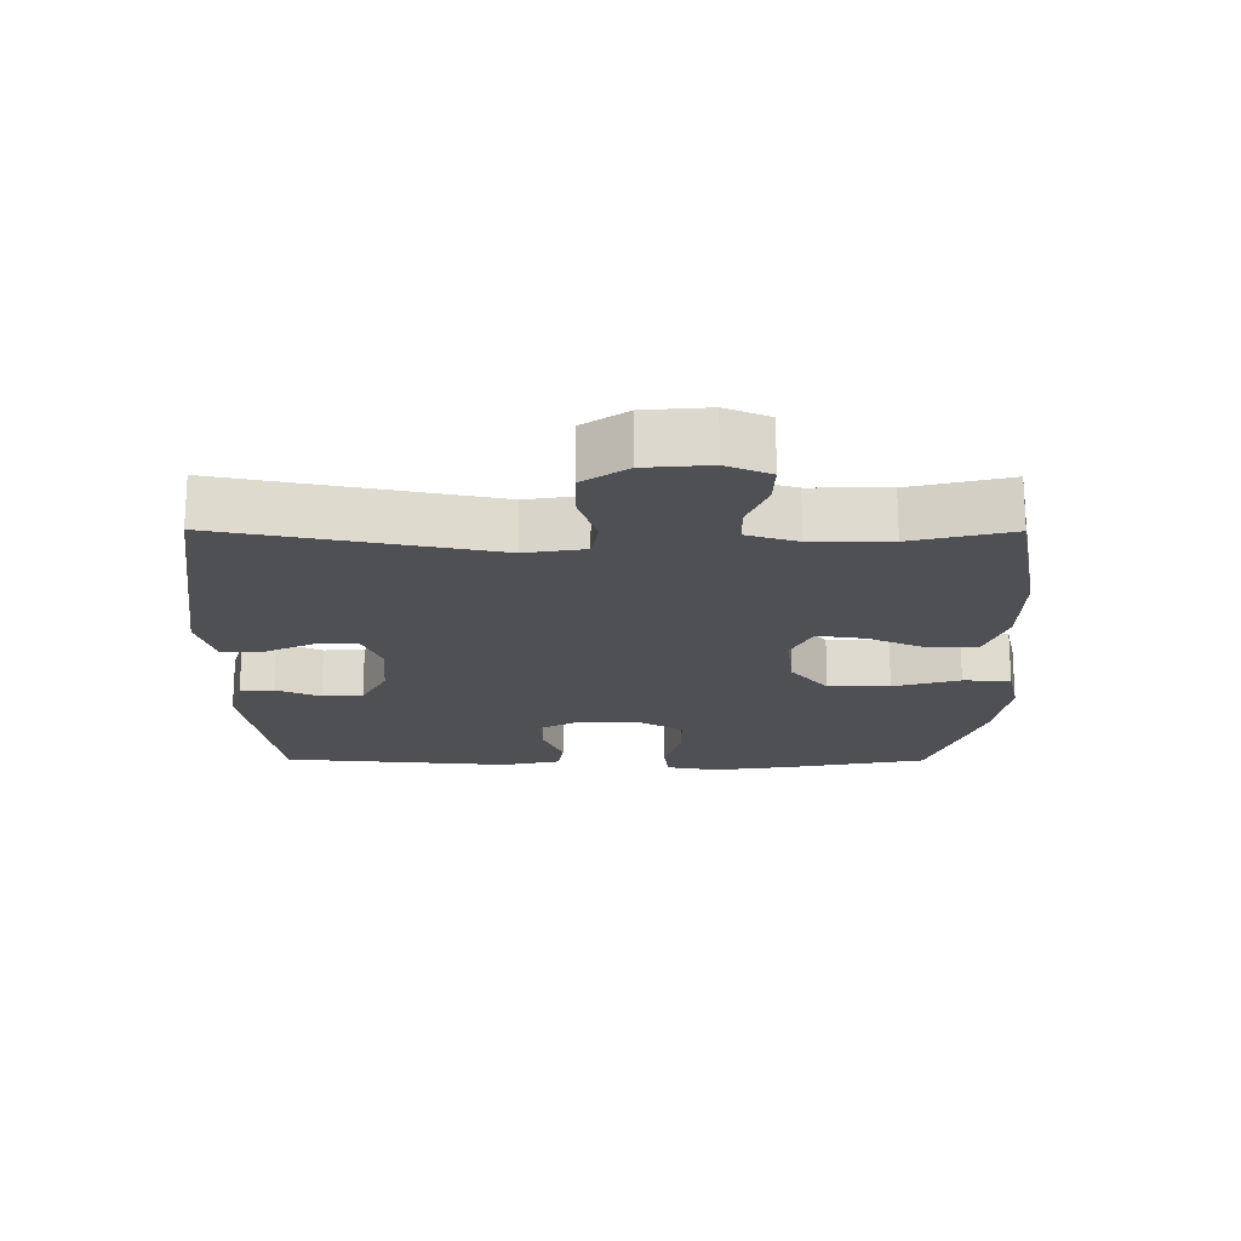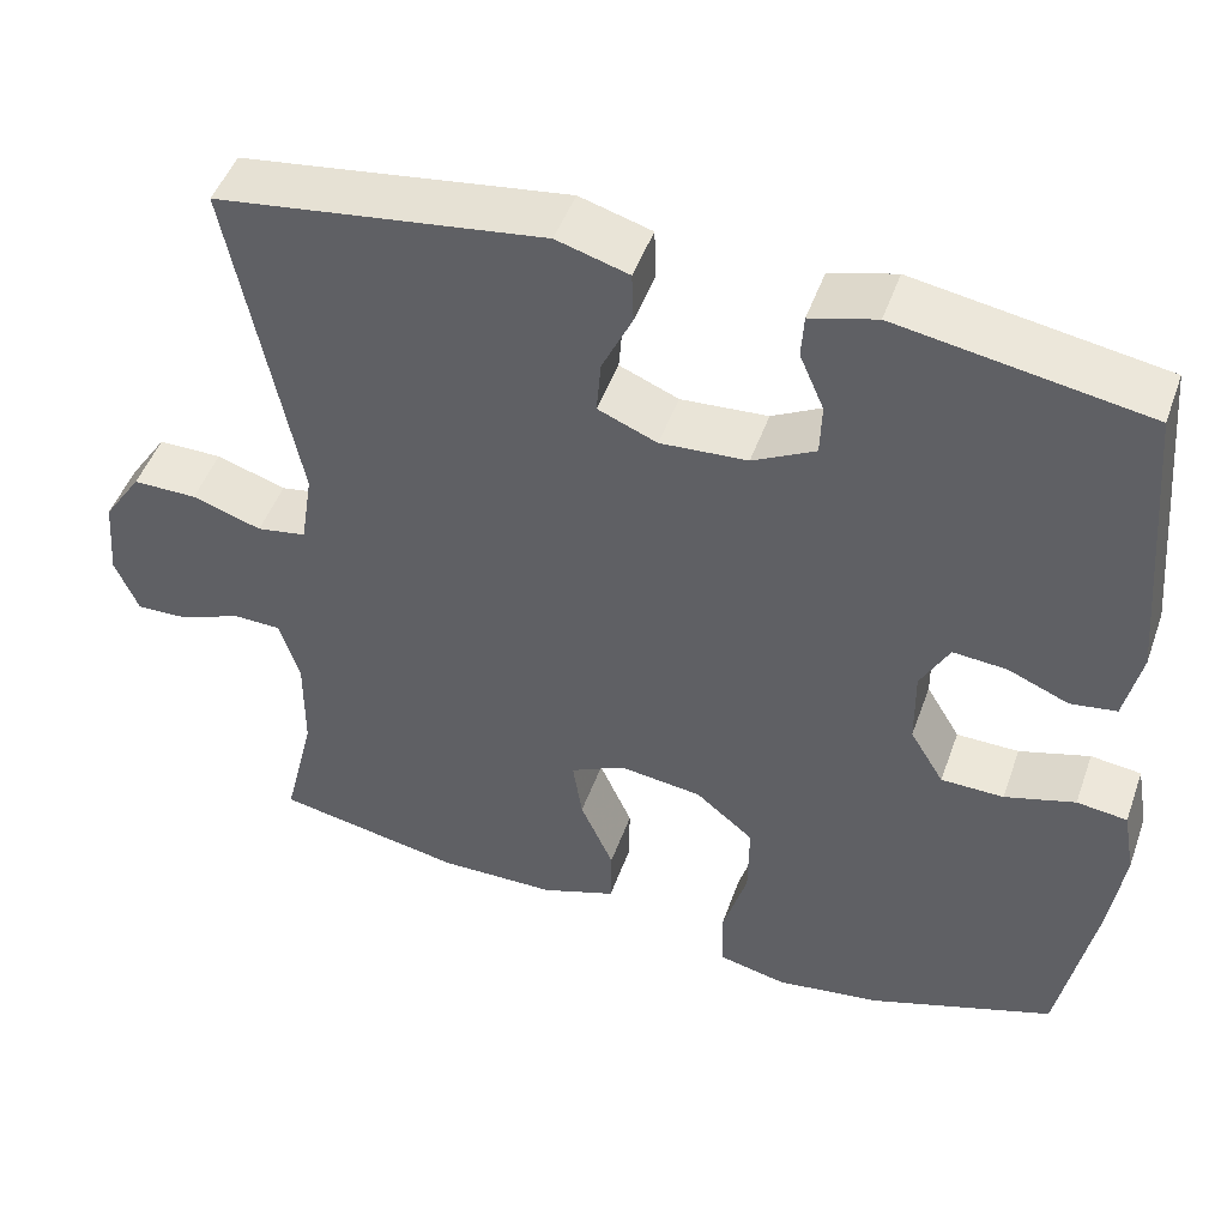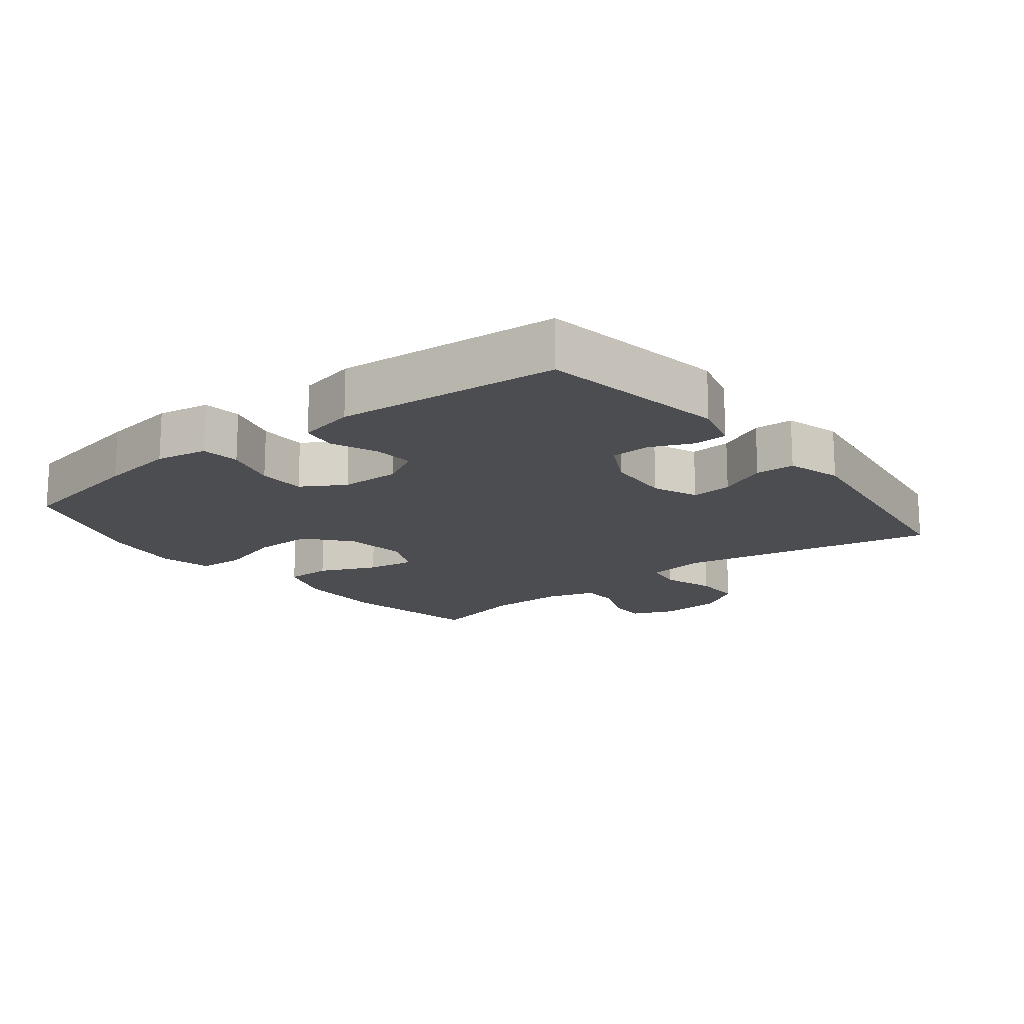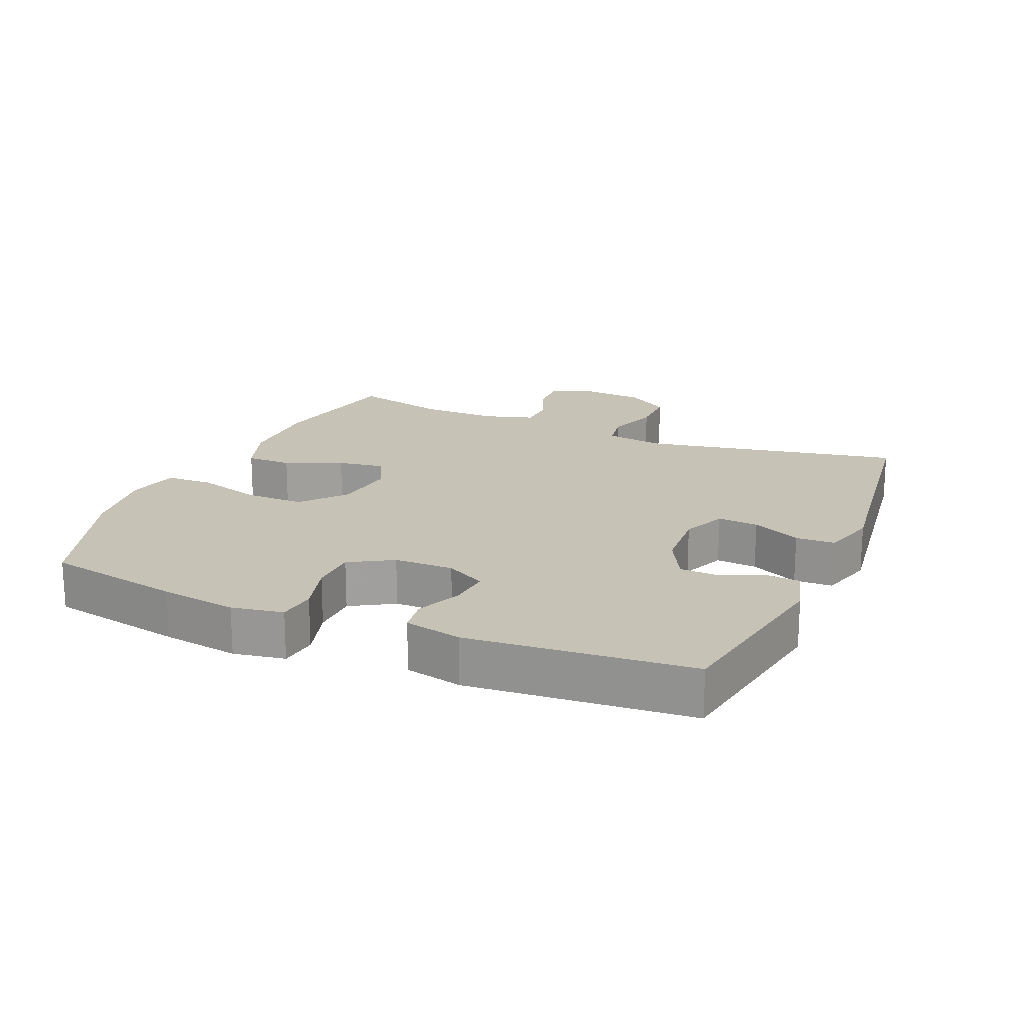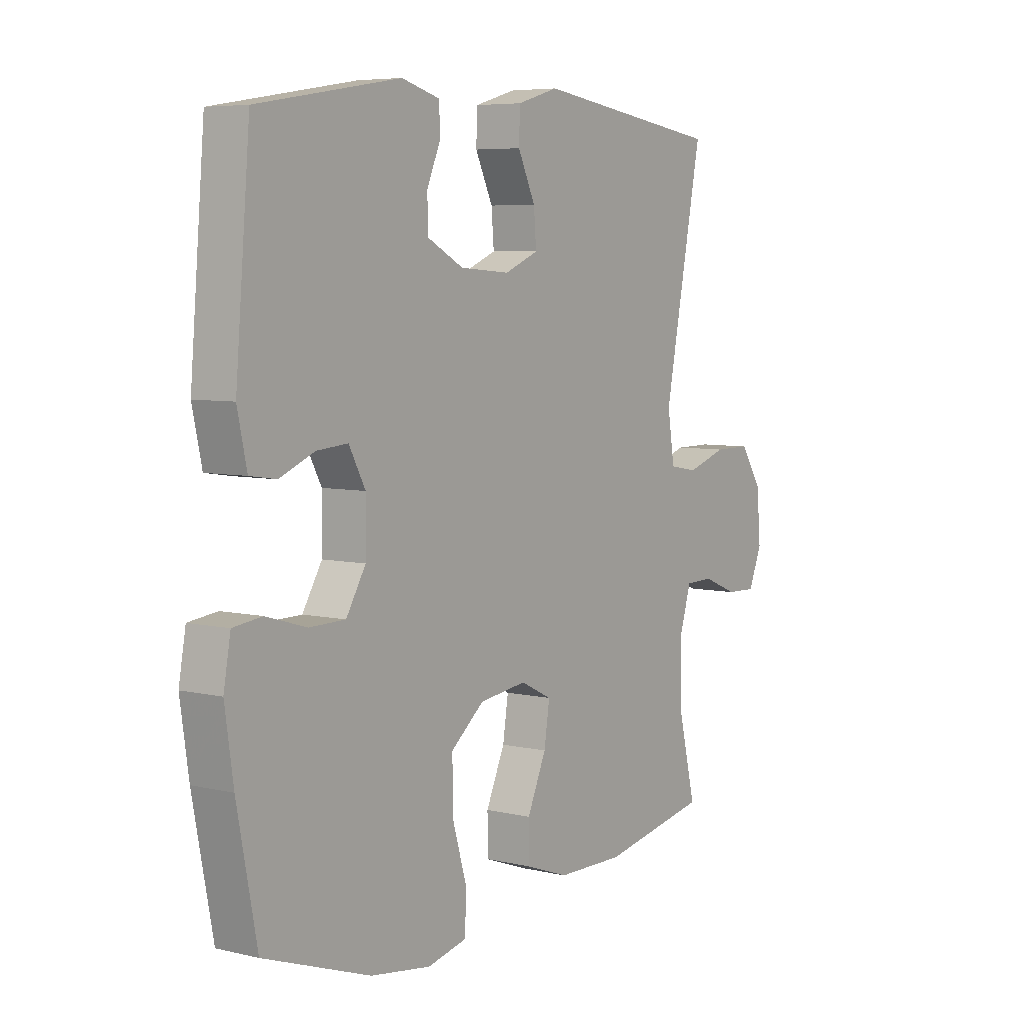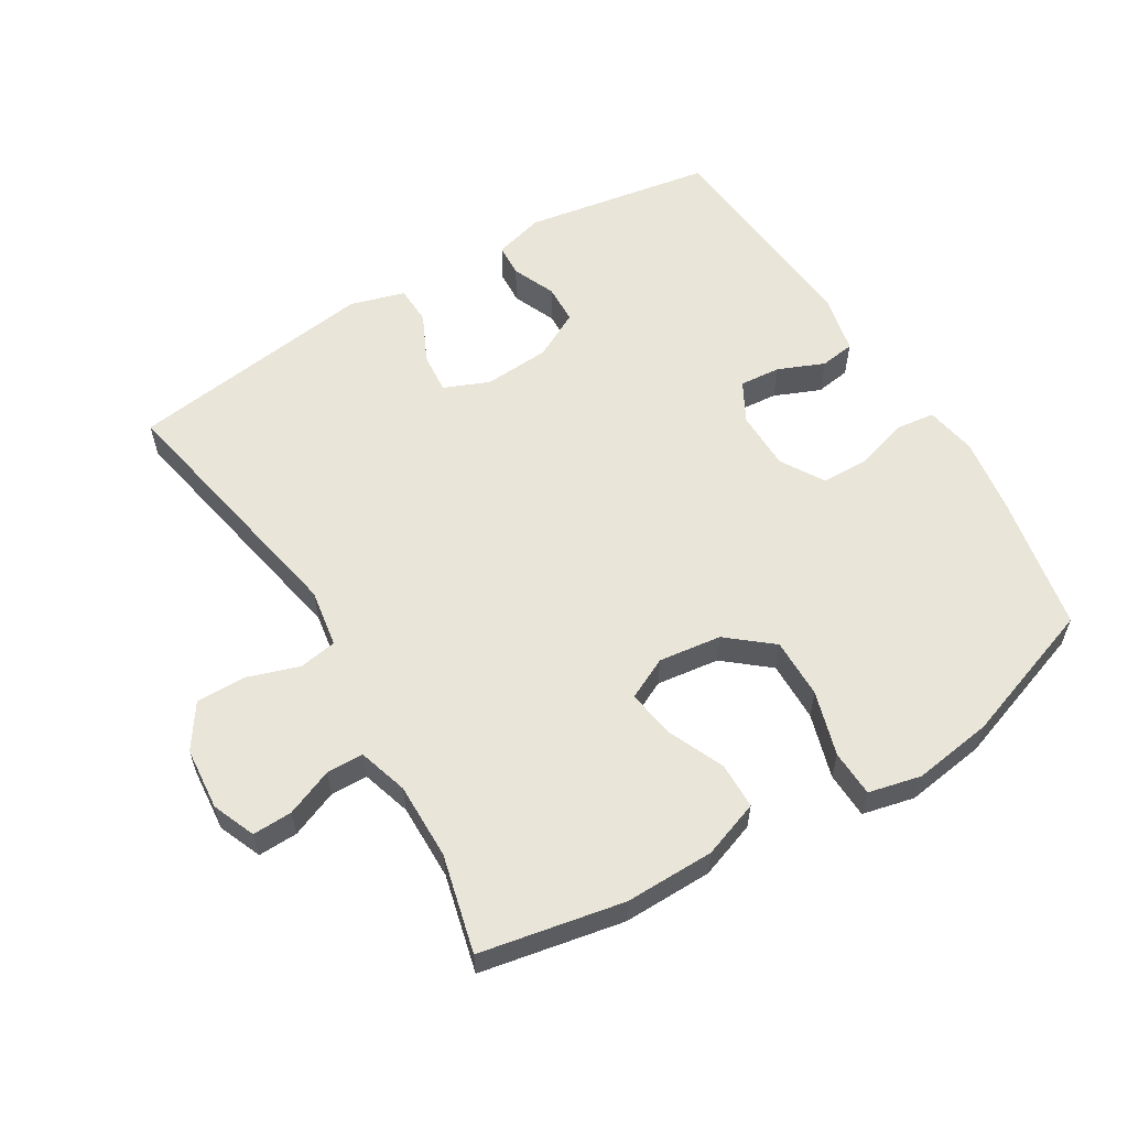
<metadata>
{"format":"obj","ext":"obj","renderer":"f3d","projection":"perspective","resolution":1024,"background":"white","views":[{"elev":-19.1,"azim":89.7,"up":"+Y"},{"elev":48.1,"azim":-160.7,"up":"+Z"},{"elev":-16.2,"azim":-51.8,"up":"+Y"},{"elev":18.9,"azim":-66.6,"up":"+Y"},{"elev":6.1,"azim":-54.9,"up":"+Z"},{"elev":58.4,"azim":149.0,"up":"+Y"}]}
</metadata>
<code>
v -0.5 0.07 -0.5
v -0.54 0.07 -0.293
v -0.557 0.07 -0.177
v -0.543 0.07 -0.099
v -0.485 0.07 -0.092
v -0.404 0.07 -0.116
v -0.332 0.07 -0.115
v -0.293 0.07 -0.05
v -0.292 0.07 0.04
v -0.325 0.07 0.101
v -0.387 0.07 0.096
v -0.457 0.07 0.067
v -0.51 0.07 0.075
v -0.529 0.07 0.162
v -0.5 0.07 0.5
v -0.215 0.07 0.547
v -0.139 0.07 0.526
v -0.136 0.07 0.476
v -0.164 0.07 0.411
v -0.162 0.07 0.351
v -0.09 0.07 0.313
v 0.01 0.07 0.306
v 0.078 0.07 0.334
v 0.073 0.07 0.396
v 0.038 0.07 0.47
v 0.04 0.07 0.529
v 0.123 0.07 0.553
v 0.5 0.07 0.5
v 0.423 0.07 0.106
v 0.437 0.07 0.018
v 0.494 0.07 0.008
v 0.574 0.07 0.034
v 0.648 0.07 0.034
v 0.692 0.07 -0.032
v 0.7 0.07 -0.127
v 0.673 0.07 -0.192
v 0.613 0.07 -0.19
v 0.542 0.07 -0.161
v 0.486 0.07 -0.162
v 0.463 0.07 -0.237
v 0.464 0.07 -0.353
v 0.5 0.07 -0.5
v 0.284 0.07 -0.541
v 0.149 0.07 -0.539
v 0.063 0.07 -0.508
v 0.062 0.07 -0.438
v 0.1 0.07 -0.352
v 0.111 0.07 -0.28
v 0.048 0.07 -0.249
v -0.047 0.07 -0.261
v -0.114 0.07 -0.316
v -0.113 0.07 -0.407
v -0.084 0.07 -0.505
v -0.087 0.07 -0.575
v -0.166 0.07 -0.593
v -0.287 0.07 -0.575
v -0.5 0 -0.5
v -0.54 0 -0.293
v -0.557 0 -0.177
v -0.543 0 -0.099
v -0.485 0 -0.092
v -0.404 0 -0.116
v -0.332 0 -0.115
v -0.293 0 -0.05
v -0.292 0 0.04
v -0.325 0 0.101
v -0.387 0 0.096
v -0.457 0 0.067
v -0.51 0 0.075
v -0.529 0 0.162
v -0.5 0 0.5
v -0.215 0 0.547
v -0.139 0 0.526
v -0.136 0 0.476
v -0.164 0 0.411
v -0.162 0 0.351
v -0.09 0 0.313
v 0.01 0 0.306
v 0.078 0 0.334
v 0.073 0 0.396
v 0.038 0 0.47
v 0.04 0 0.529
v 0.123 0 0.553
v 0.5 0 0.5
v 0.423 0 0.106
v 0.437 0 0.018
v 0.494 0 0.008
v 0.574 0 0.034
v 0.648 0 0.034
v 0.692 0 -0.032
v 0.7 0 -0.127
v 0.673 0 -0.192
v 0.613 0 -0.19
v 0.542 0 -0.161
v 0.486 0 -0.162
v 0.463 0 -0.237
v 0.464 0 -0.353
v 0.5 0 -0.5
v 0.284 0 -0.541
v 0.149 0 -0.539
v 0.063 0 -0.508
v 0.062 0 -0.438
v 0.1 0 -0.352
v 0.111 0 -0.28
v 0.048 0 -0.249
v -0.047 0 -0.261
v -0.114 0 -0.316
v -0.113 0 -0.407
v -0.084 0 -0.505
v -0.087 0 -0.575
v -0.166 0 -0.593
v -0.287 0 -0.575
f 4 5 6
f 3 4 6
f 2 3 6
f 1 2 6
f 56 1 6
f 55 56 6
f 54 55 6
f 53 54 6
f 52 53 6
f 51 52 6 7
f 50 51 7 8
f 49 50 8 9
f 48 49 9 10
f 45 46 47
f 44 45 47
f 43 44 47
f 42 43 47
f 41 42 47
f 40 41 47 48
f 39 40 48 10
f 36 37 38
f 35 36 38
f 34 35 38
f 33 34 38
f 32 33 38
f 31 32 38
f 38 39 10
f 31 38 10
f 30 31 10
f 27 28 29
f 26 27 29
f 25 26 29
f 24 25 29
f 23 24 29 30
f 22 23 30 10
f 17 18 19
f 16 17 19
f 15 16 19
f 14 15 19
f 13 14 19
f 12 13 19
f 11 12 19
f 11 19 20
f 21 22 10 11
f 11 20 21
f 62 61 60
f 62 60 59
f 62 59 58
f 62 58 57
f 62 57 112
f 62 112 111
f 62 111 110
f 62 110 109
f 62 109 108
f 63 62 108 107
f 64 63 107 106
f 65 64 106 105
f 66 65 105 104
f 103 102 101
f 103 101 100
f 103 100 99
f 103 99 98
f 103 98 97
f 104 103 97 96
f 66 104 96 95
f 94 93 92
f 94 92 91
f 94 91 90
f 94 90 89
f 94 89 88
f 94 88 87
f 66 95 94
f 66 94 87
f 66 87 86
f 85 84 83
f 85 83 82
f 85 82 81
f 85 81 80
f 86 85 80 79
f 66 86 79 78
f 75 74 73
f 75 73 72
f 75 72 71
f 75 71 70
f 75 70 69
f 75 69 68
f 75 68 67
f 76 75 67
f 67 66 78 77
f 77 76 67
f 1 57 58 2
f 2 58 59 3
f 3 59 60 4
f 4 60 61 5
f 5 61 62 6
f 6 62 63 7
f 7 63 64 8
f 8 64 65 9
f 9 65 66 10
f 10 66 67 11
f 11 67 68 12
f 12 68 69 13
f 13 69 70 14
f 14 70 71 15
f 15 71 72 16
f 16 72 73 17
f 17 73 74 18
f 18 74 75 19
f 19 75 76 20
f 20 76 77 21
f 21 77 78 22
f 22 78 79 23
f 23 79 80 24
f 24 80 81 25
f 25 81 82 26
f 26 82 83 27
f 27 83 84 28
f 28 84 85 29
f 29 85 86 30
f 30 86 87 31
f 31 87 88 32
f 32 88 89 33
f 33 89 90 34
f 34 90 91 35
f 35 91 92 36
f 36 92 93 37
f 37 93 94 38
f 38 94 95 39
f 39 95 96 40
f 40 96 97 41
f 41 97 98 42
f 42 98 99 43
f 43 99 100 44
f 44 100 101 45
f 45 101 102 46
f 46 102 103 47
f 47 103 104 48
f 48 104 105 49
f 49 105 106 50
f 50 106 107 51
f 51 107 108 52
f 52 108 109 53
f 53 109 110 54
f 54 110 111 55
f 55 111 112 56
f 56 112 57 1

</code>
